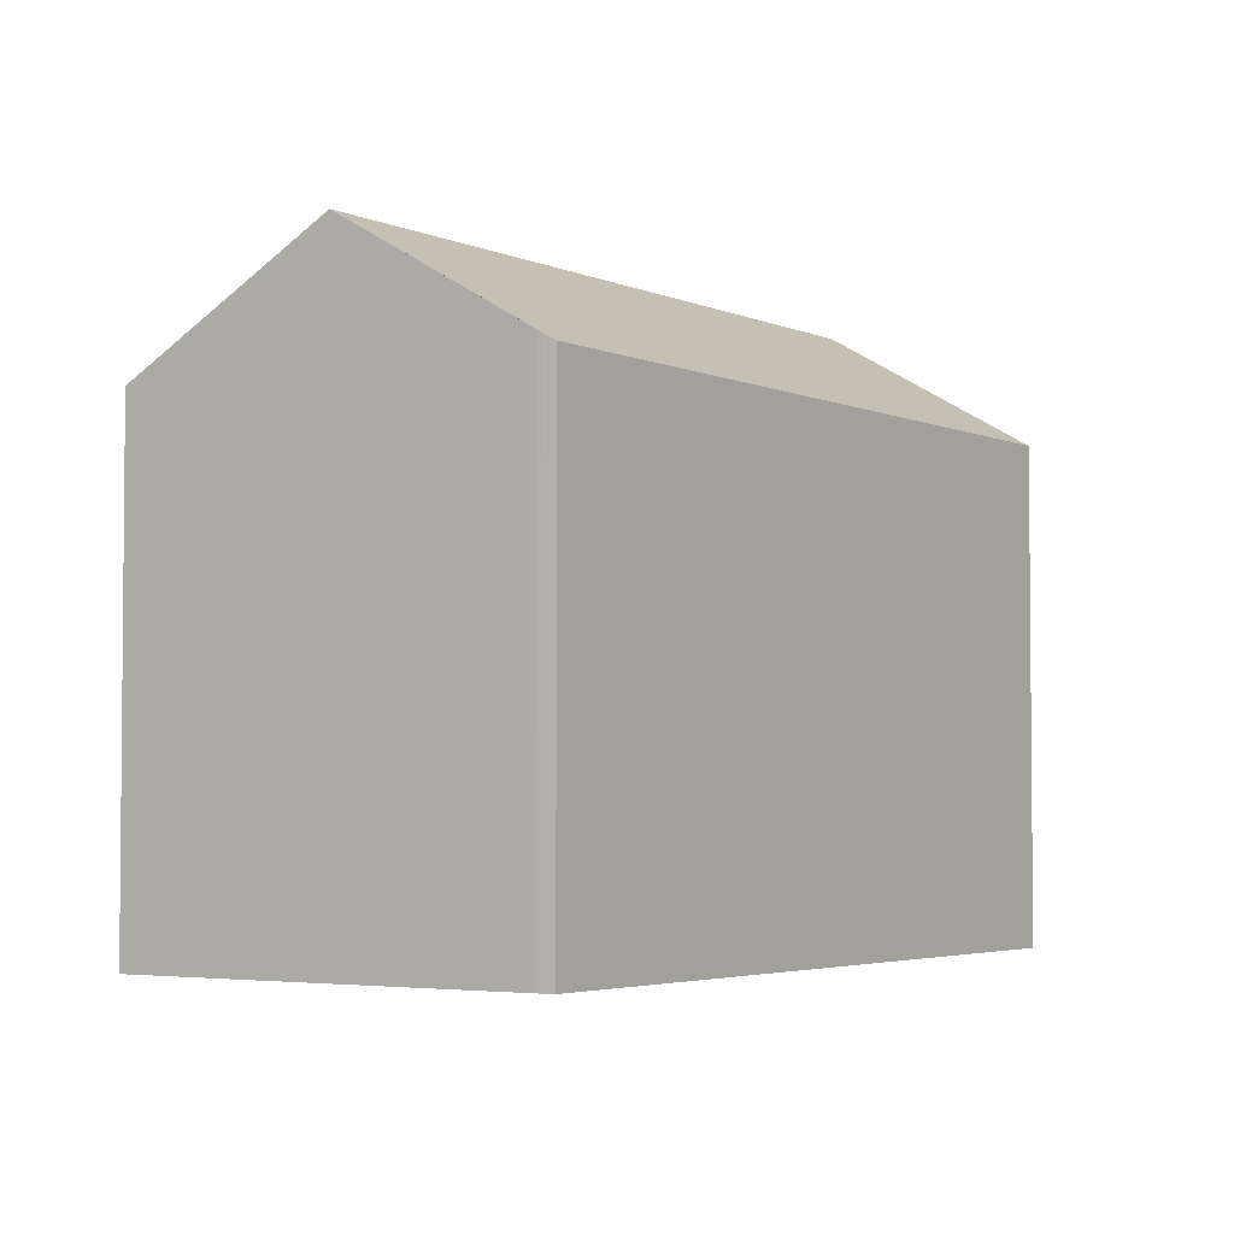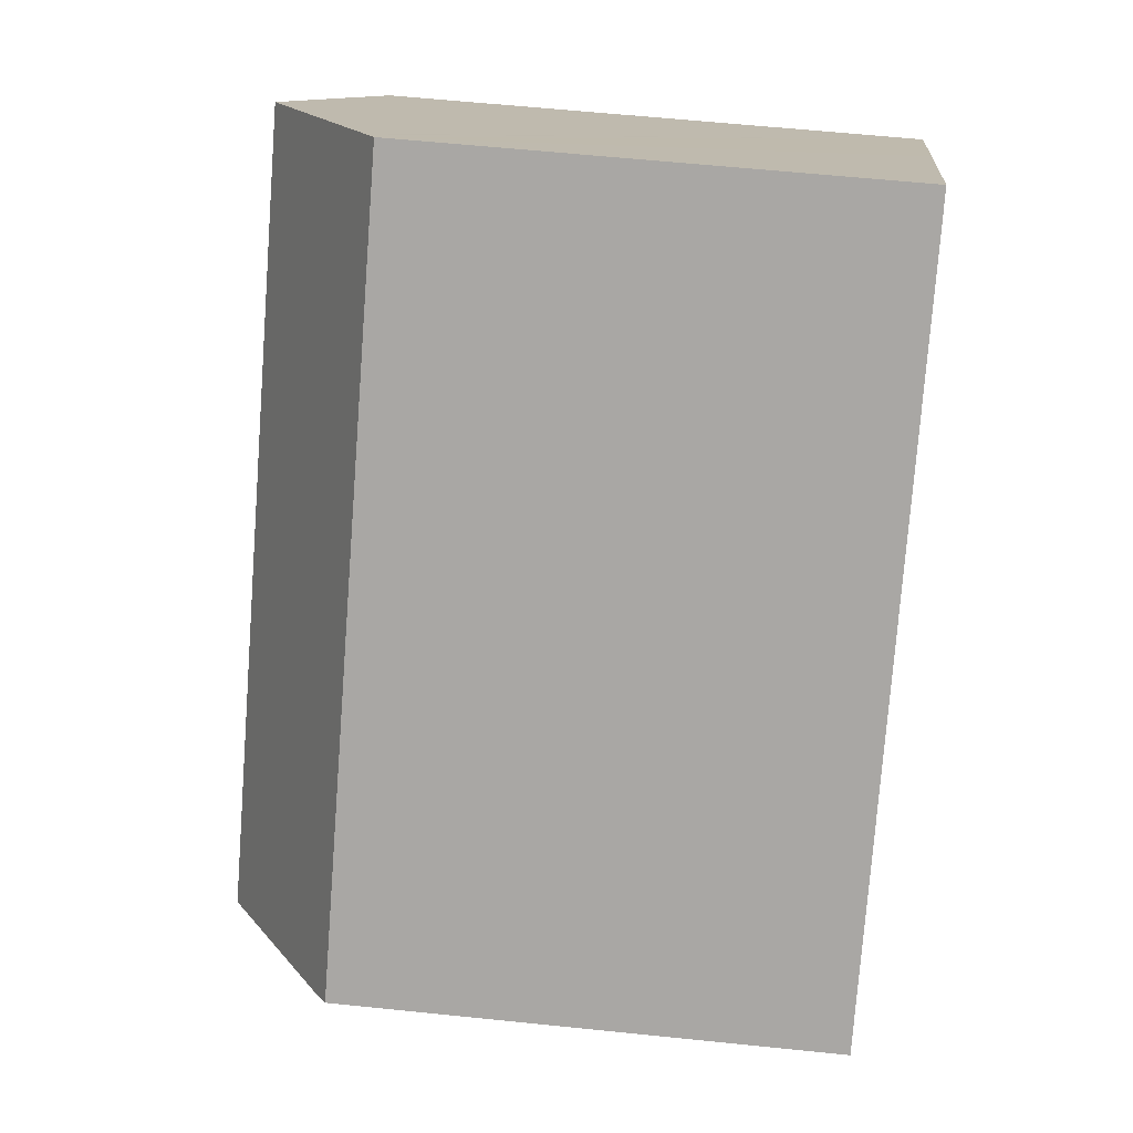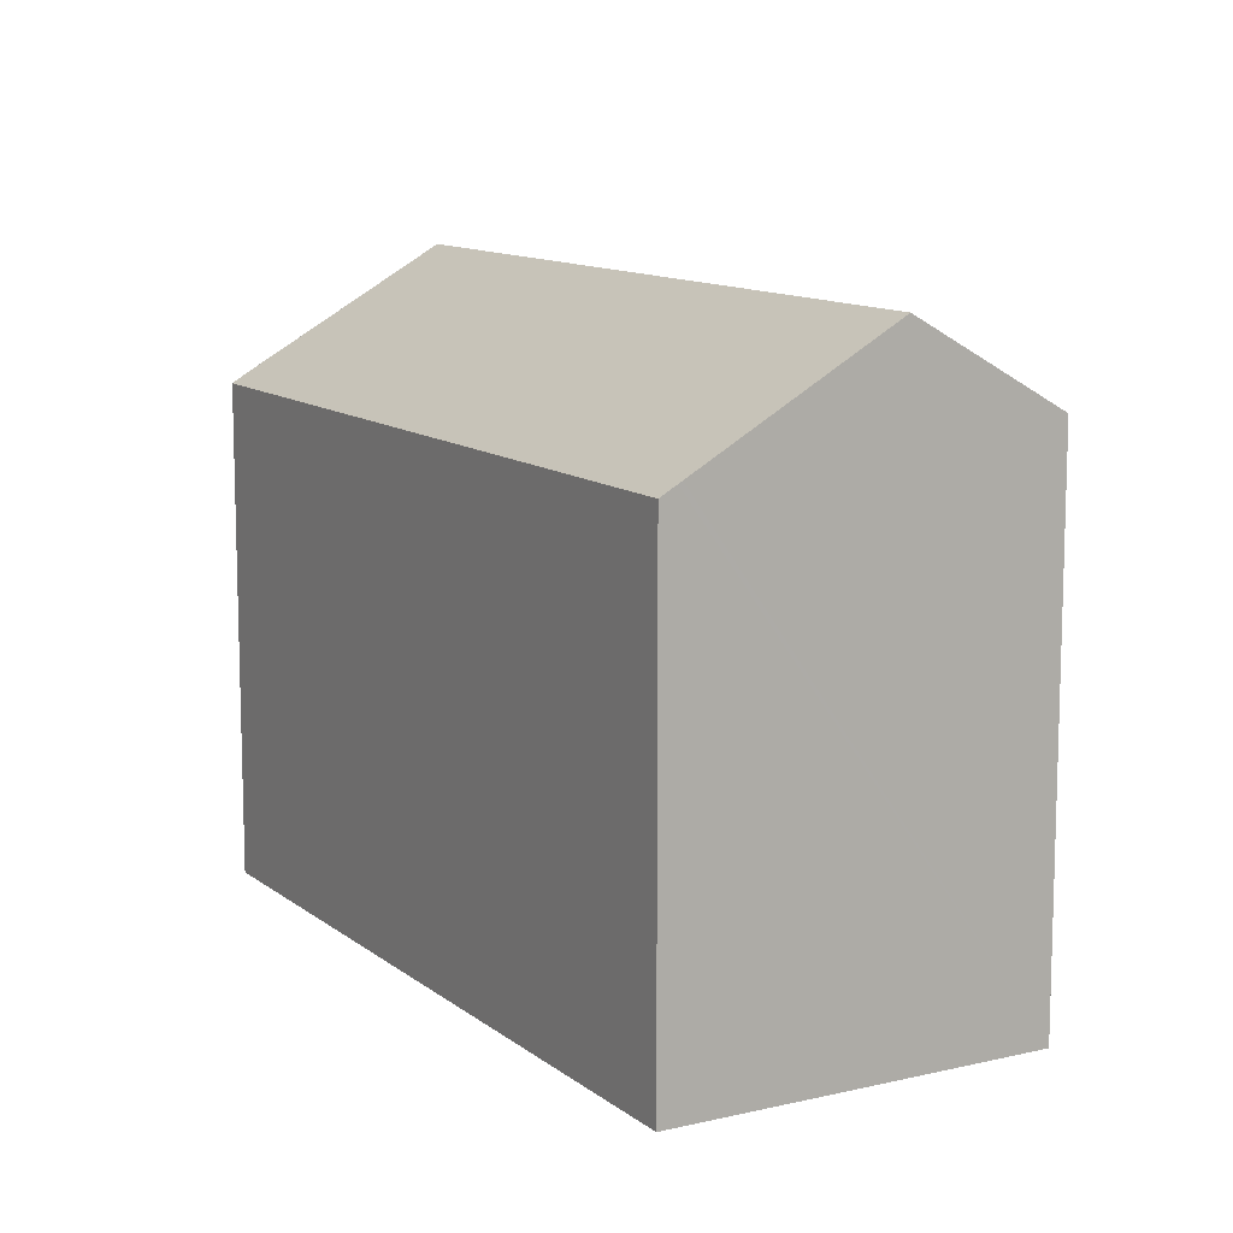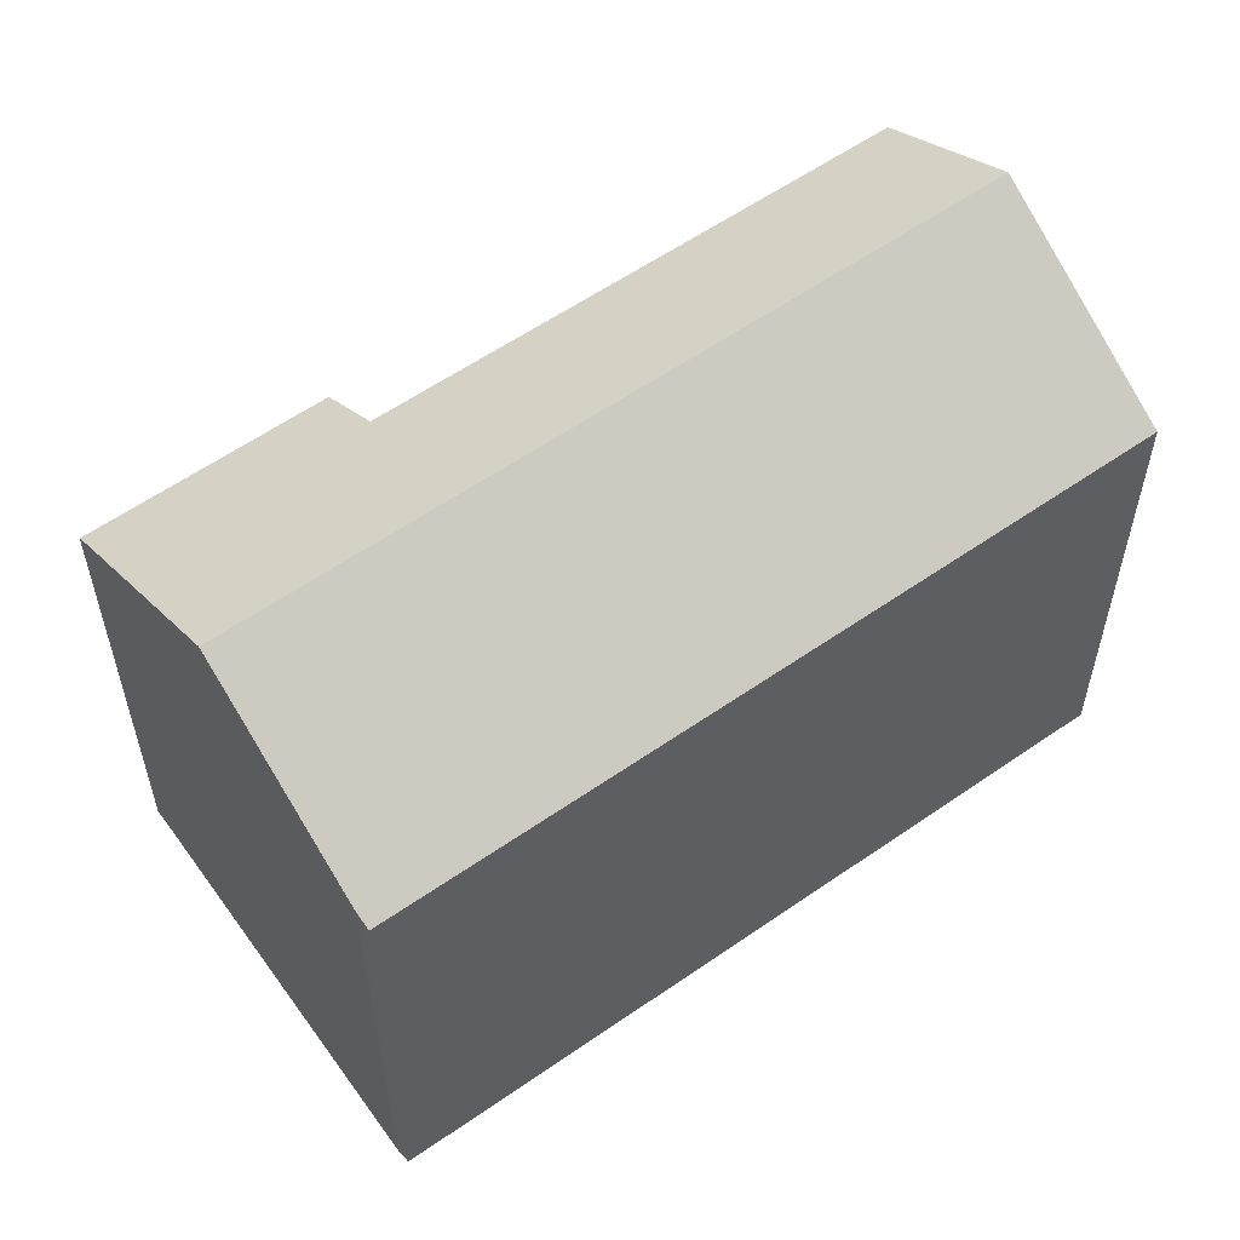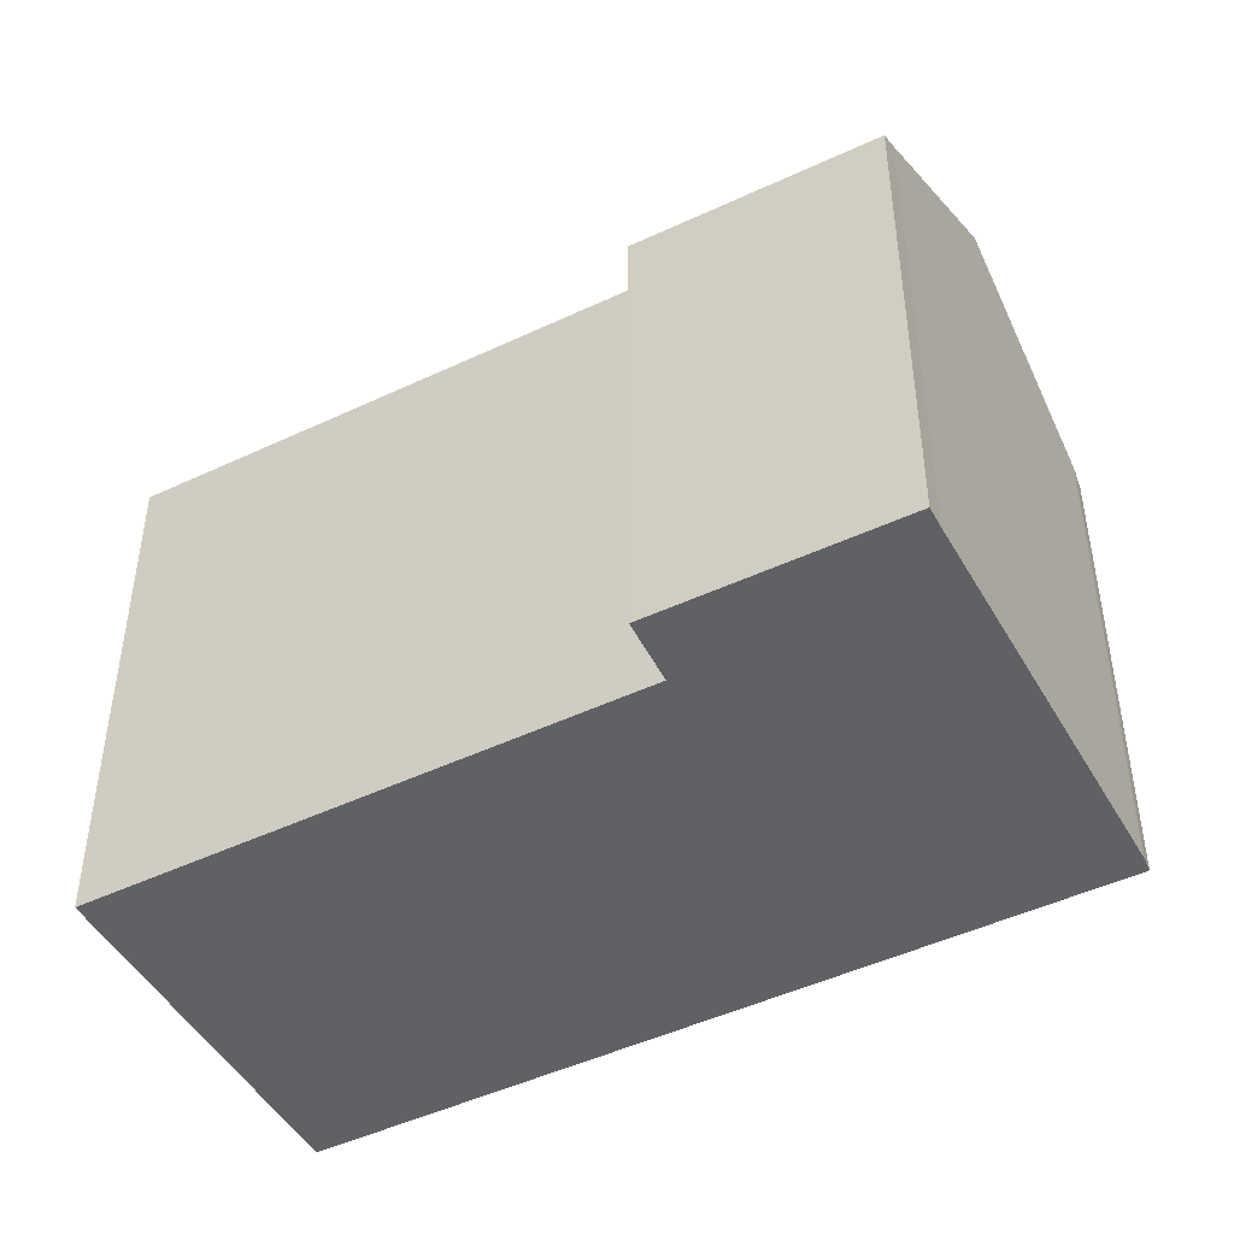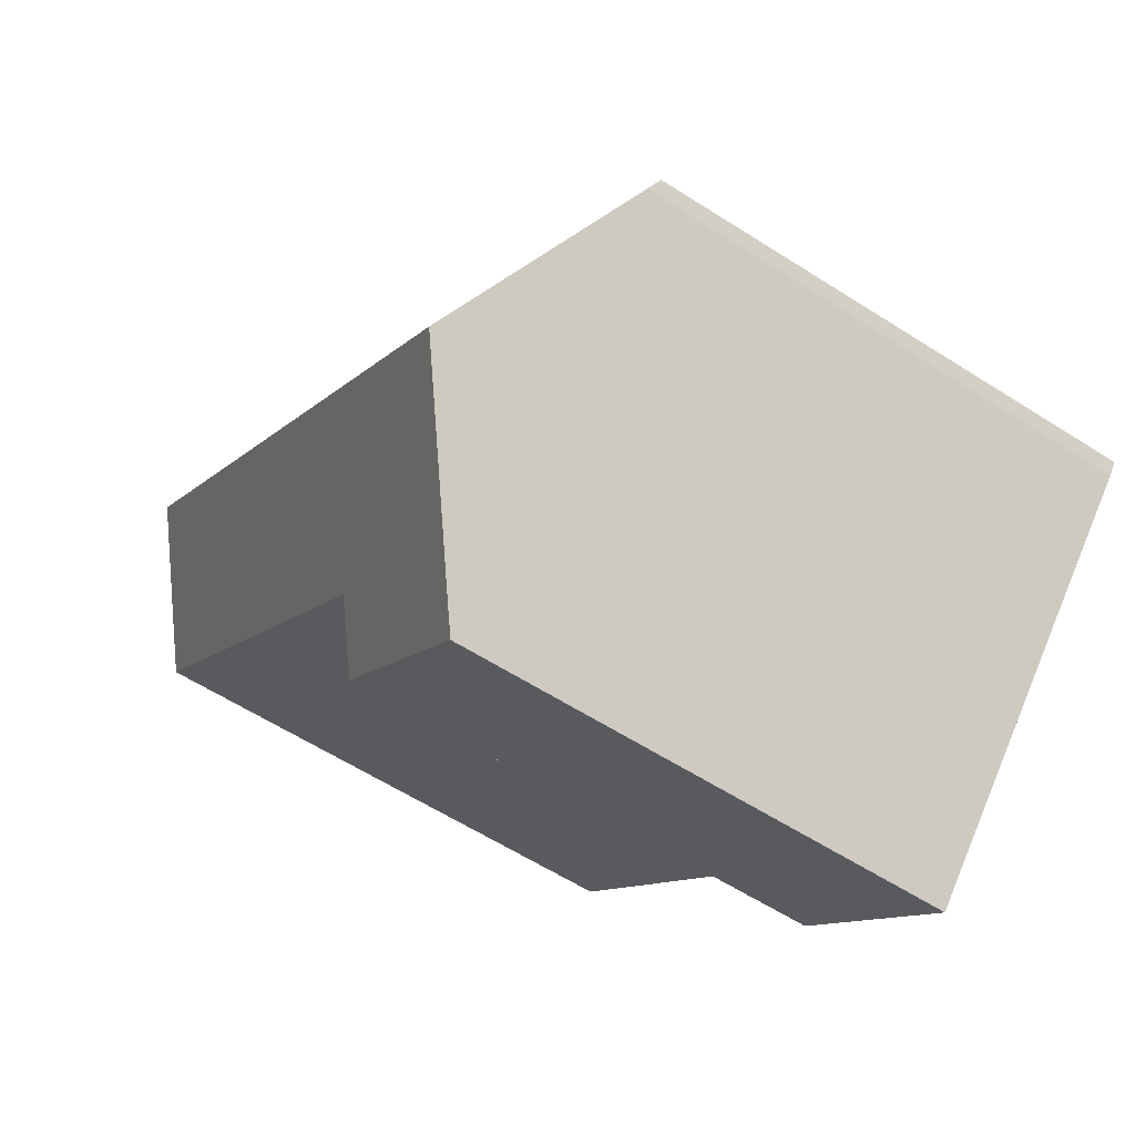
<metadata>
{"format":"obj","ext":"obj","renderer":"f3d","projection":"perspective","resolution":1024,"background":"white","views":[{"elev":-3.5,"azim":-100.3,"up":"+Y"},{"elev":60.4,"azim":-84.0,"up":"+Z"},{"elev":11.5,"azim":15.8,"up":"+Y"},{"elev":58.6,"azim":-80.0,"up":"+Y"},{"elev":-47.5,"azim":163.7,"up":"+Y"},{"elev":-59.5,"azim":-123.4,"up":"+Z"}]}
</metadata>
<code>
v  9.258 14.64 -9.448
v  13.25 15.74 -2.839
v  14.58 14.62 -4.308
v  21.83 18.37 12.03
v  25.06 15.77 8.738
v  4.629 18.37 -4.748
v  8.796 15.02 -8.964
v  17.18 14.63 16.76
v  0.263 14.86 -0.325
v  0 14.63 8.956e-16
v  17.54 14.91 16.4
v  17.62 14.98 16.31
v  9.258 5.785e-16 -9.448
v  14.58 2.638e-16 -4.308
v  25.06 -5.35e-16 8.738
v  13.25 1.738e-16 -2.839
v  8.796 5.489e-16 -8.964
v  0.342 14.93 -0.412
v  0.342 2.523e-17 -0.412
v  4.629 2.907e-16 -4.748
v  0.263 1.99e-17 -0.325
v  0 0 0
v  17.18 -1.026e-15 16.76
v  21.83 -7.366e-16 12.03
v  17.54 -1.004e-15 16.4
v  17.62 -9.987e-16 16.31
g defaultobject
f 1 2 3
f 2 4 5
f 4 2 6
f 6 2 7
f 7 2 1
f 8 9 10
f 9 8 11
f 9 11 6
f 6 11 12
f 6 12 4
f 3 13 1
f 13 3 14
f 15 2 5
f 2 15 16
f 1 17 7
f 17 1 13
f 7 18 6
f 18 7 17
f 18 17 19
f 19 17 20
f 19 9 18
f 9 19 21
f 21 10 9
f 10 21 22
f 22 8 10
f 8 22 23
f 12 5 4
f 5 12 15
f 15 12 11
f 15 11 8
f 15 8 24
f 24 8 25
f 25 8 23
f 24 25 26
f 16 3 2
f 3 16 14
f 21 23 22
f 23 21 19
f 23 19 20
f 23 20 17
f 23 17 13
f 23 13 16
f 16 13 14
f 23 16 25
f 25 16 26
f 16 24 26
f 24 16 15

</code>
